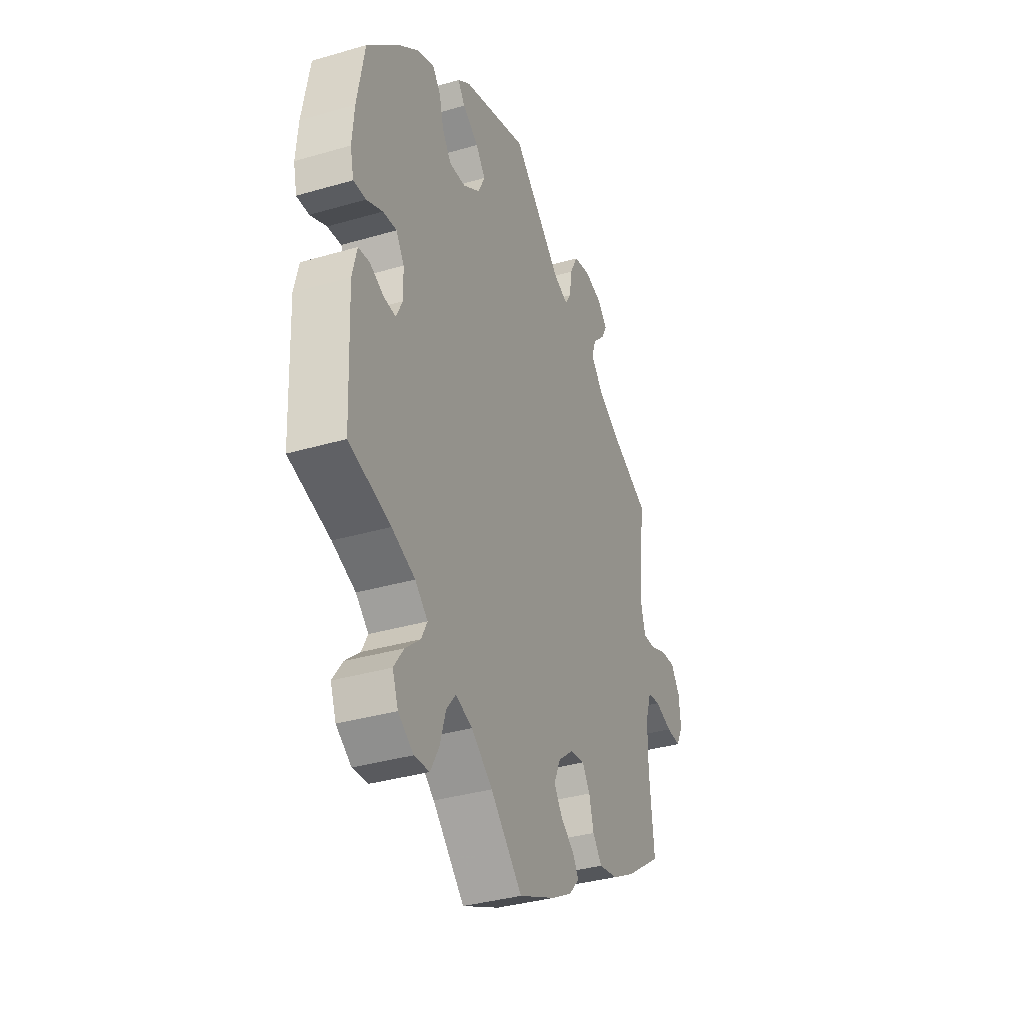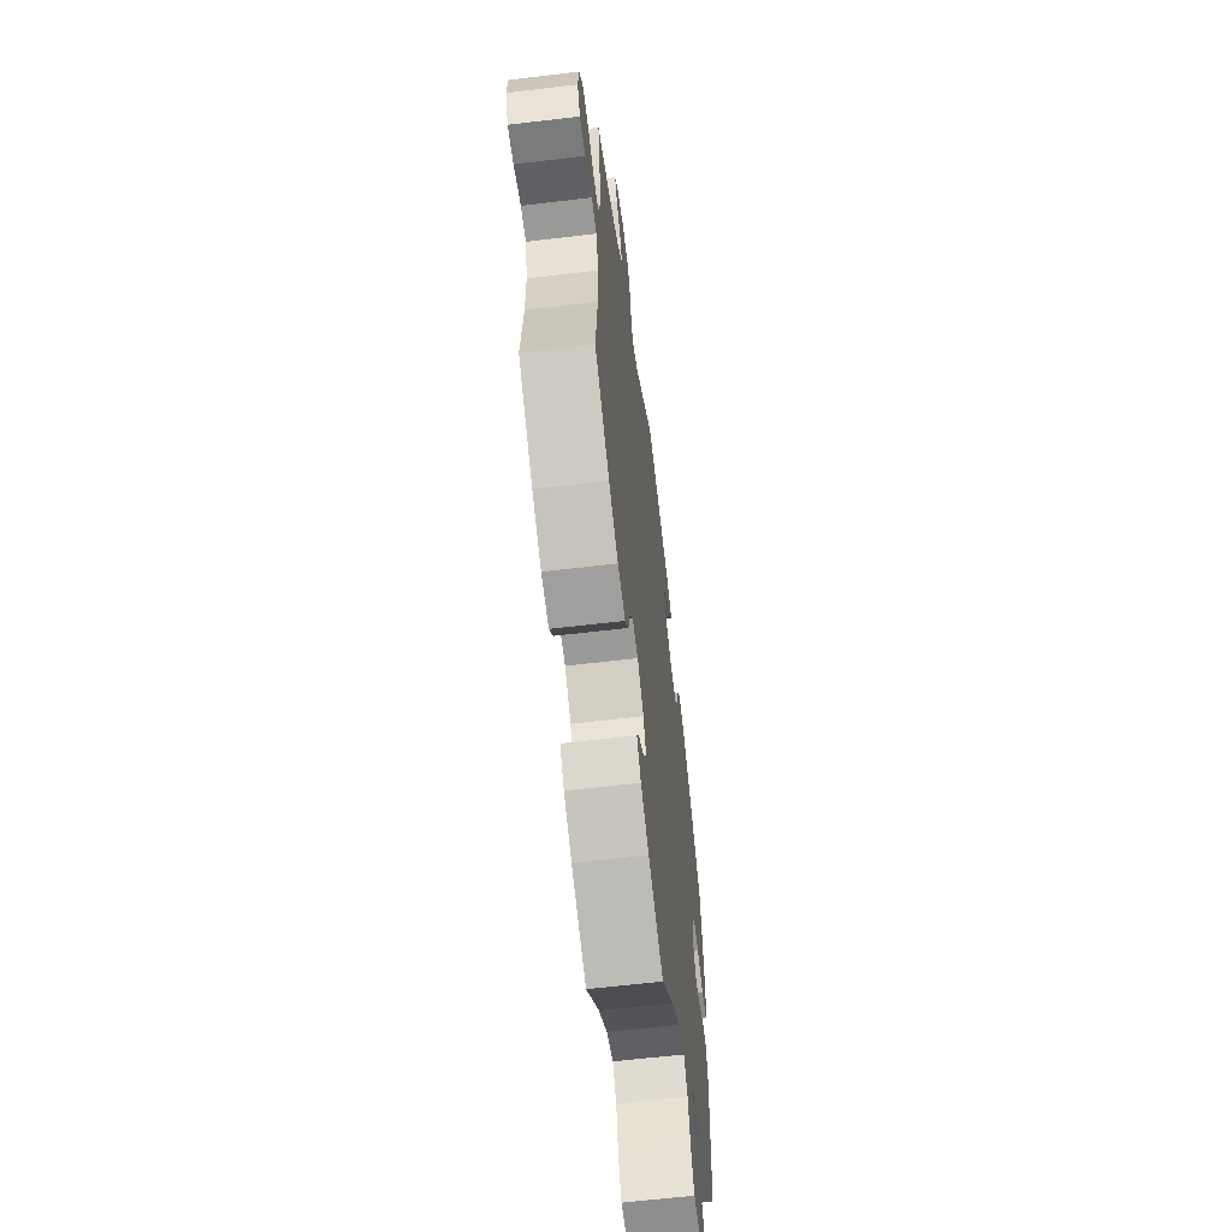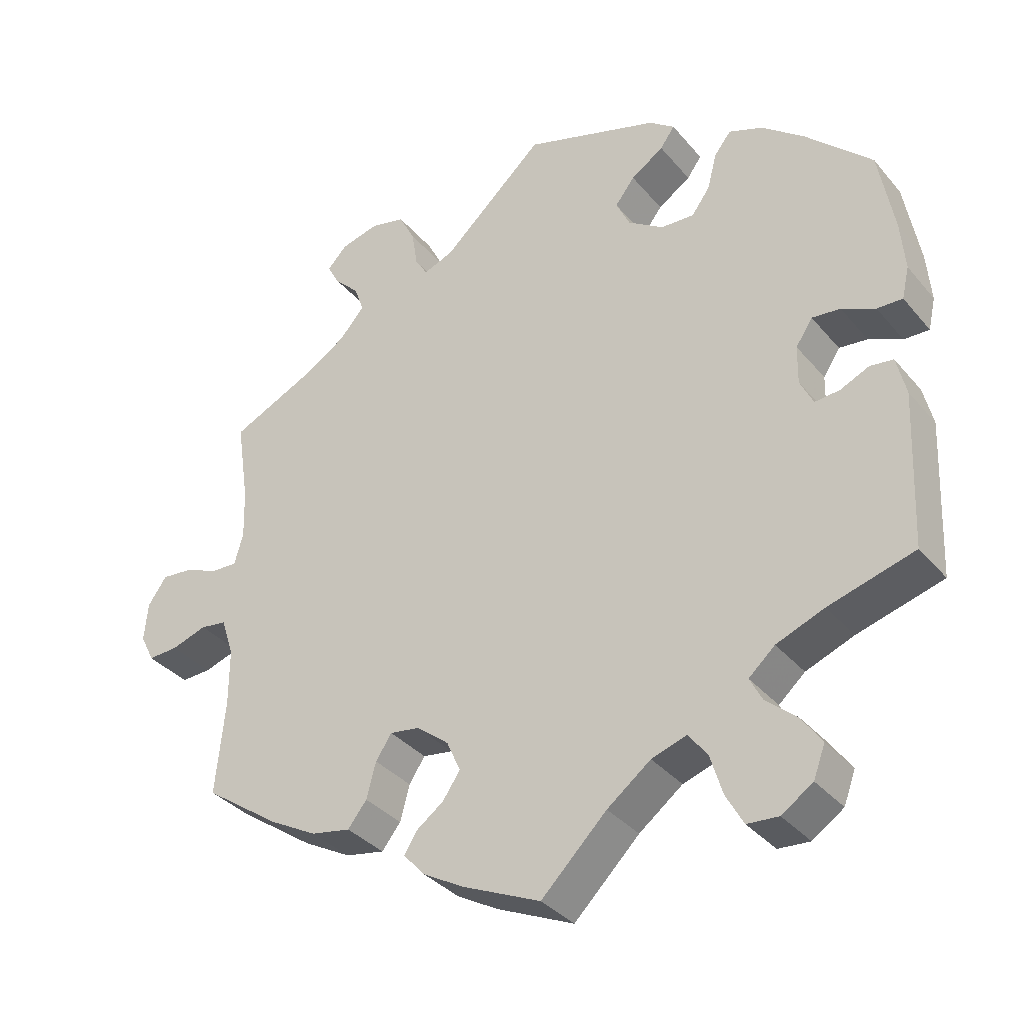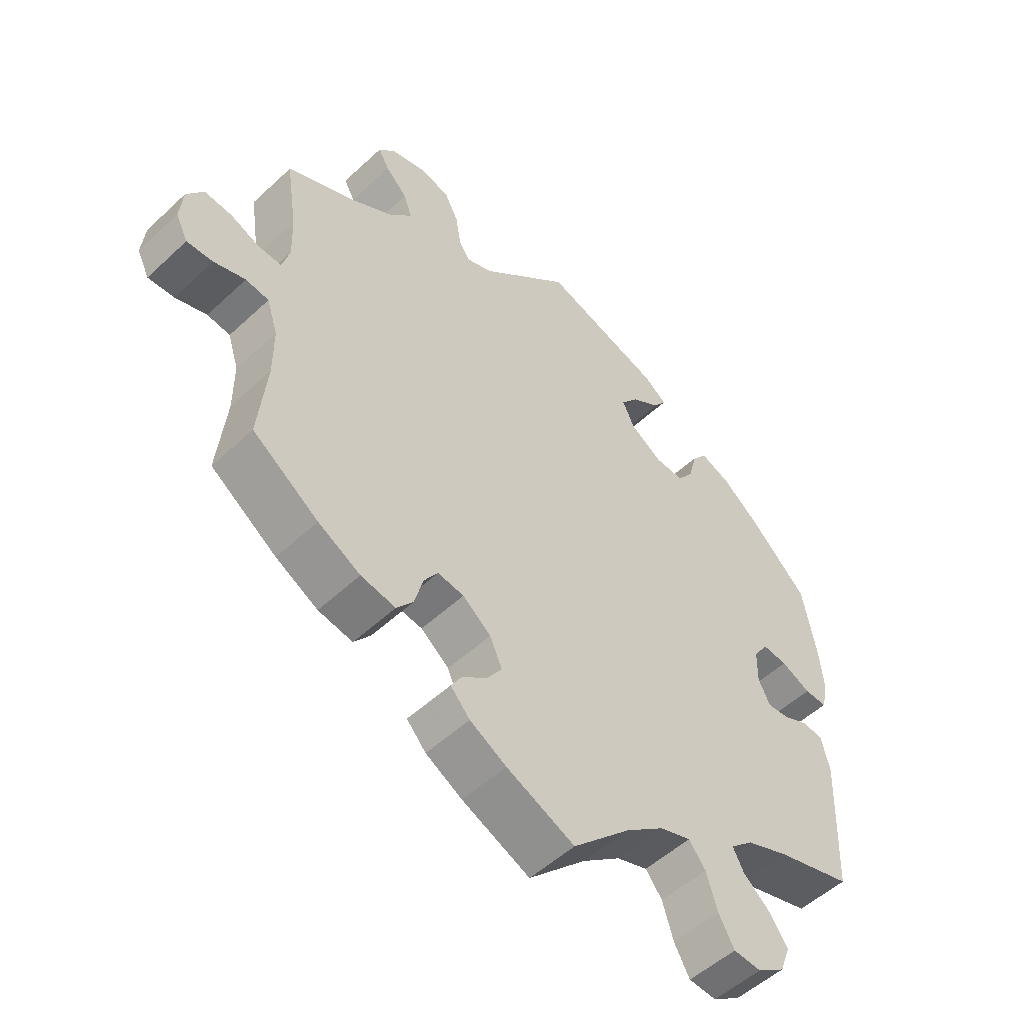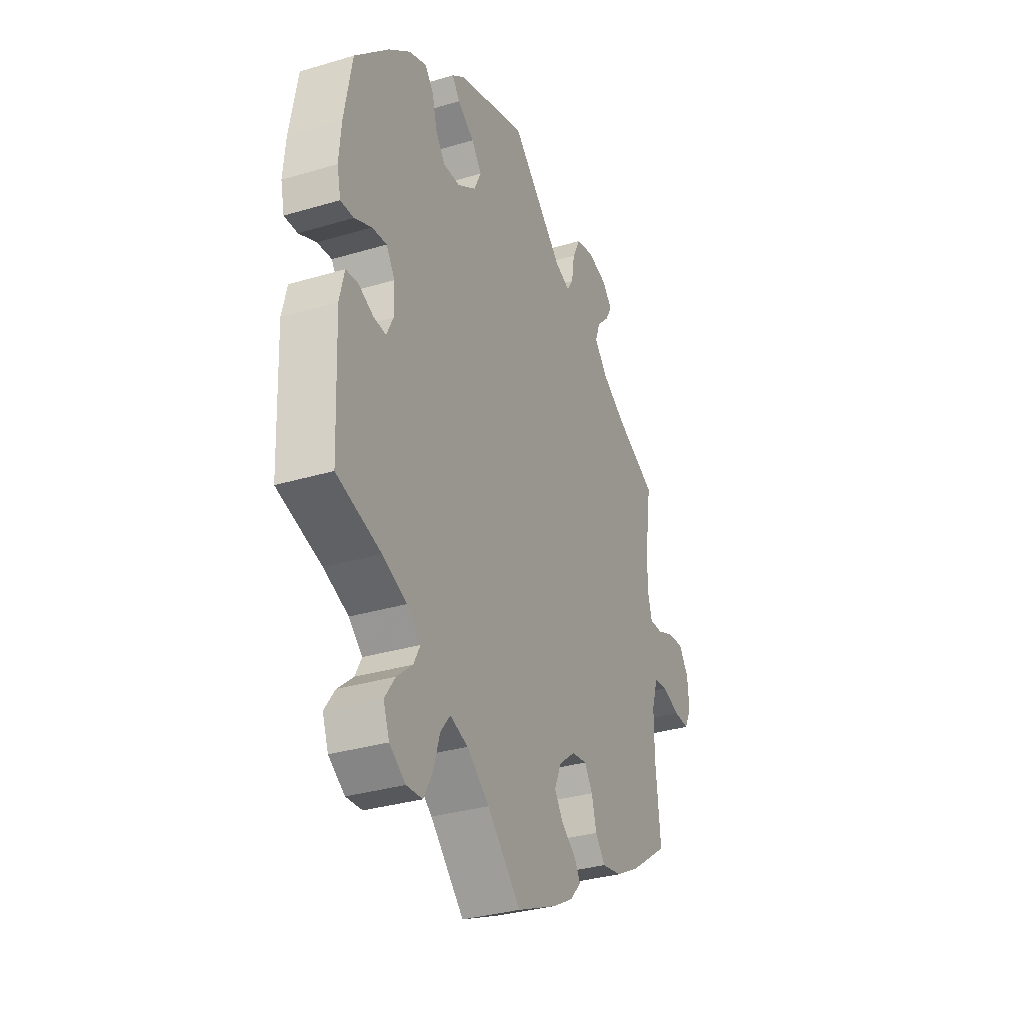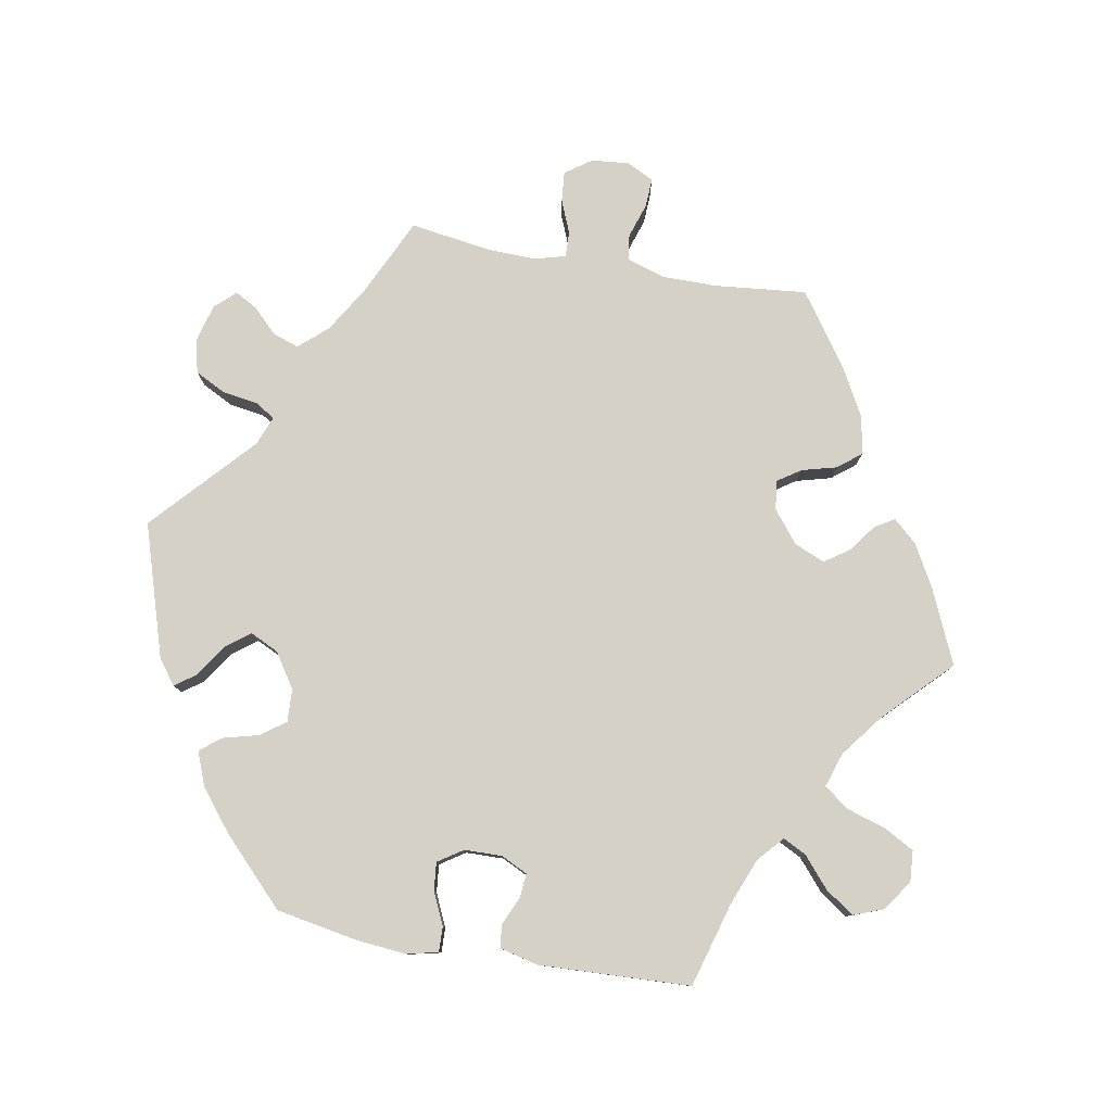
<metadata>
{"format":"obj","ext":"obj","renderer":"f3d","projection":"perspective","resolution":1024,"background":"white","views":[{"elev":-35.4,"azim":111.2,"up":"+Z"},{"elev":-61.1,"azim":-83.0,"up":"+Z"},{"elev":-34.9,"azim":34.0,"up":"+Z"},{"elev":-52.5,"azim":-45.0,"up":"+Z"},{"elev":-32.5,"azim":112.6,"up":"+Z"},{"elev":79.3,"azim":100.1,"up":"+Y"}]}
</metadata>
<code>
v -0.488 0.07 -0.159
v -0.488 0.07 -0.081
v -0.505 0.07 -0.028
v -0.541 0.07 -0.023
v -0.59 0.07 -0.039
v -0.631 0.07 -0.041
v -0.65 0.07 -0.003
v -0.645 0.07 0.05
v -0.619 0.07 0.087
v -0.576 0.07 0.083
v -0.53 0.07 0.064
v -0.494 0.07 0.063
v -0.482 0.07 0.106
v -0.484 0.07 0.174
v -0.501 0.07 0.289
v -0.391 0.07 0.341
v -0.327 0.07 0.38
v -0.292 0.07 0.42
v -0.305 0.07 0.457
v -0.339 0.07 0.491
v -0.356 0.07 0.522
v -0.329 0.07 0.551
v -0.276 0.07 0.565
v -0.229 0.07 0.554
v -0.207 0.07 0.511
v -0.199 0.07 0.46
v -0.182 0.07 0.433
v -0.141 0.07 0.449
v 0 0.07 0.578
v 0.186 0.07 0.52
v 0.221 0.07 0.494
v 0.201 0.07 0.466
v 0.156 0.07 0.436
v 0.129 0.07 0.401
v 0.148 0.07 0.361
v 0.197 0.07 0.329
v 0.243 0.07 0.327
v 0.268 0.07 0.362
v 0.281 0.07 0.412
v 0.304 0.07 0.441
v 0.351 0.07 0.423
v 0.409 0.07 0.377
v 0.5 0.07 0.289
v 0.521 0.07 0.173
v 0.527 0.07 0.104
v 0.517 0.07 0.06
v 0.482 0.07 0.061
v 0.436 0.07 0.082
v 0.397 0.07 0.086
v 0.374 0.07 0.051
v 0.373 0.07 -0.002
v 0.391 0.07 -0.039
v 0.425 0.07 -0.036
v 0.465 0.07 -0.018
v 0.497 0.07 -0.022
v 0.51 0.07 -0.076
v 0.501 0.07 -0.289
v 0.383 0.07 -0.323
v 0.317 0.07 -0.349
v 0.281 0.07 -0.381
v 0.298 0.07 -0.414
v 0.34 0.07 -0.45
v 0.368 0.07 -0.49
v 0.352 0.07 -0.533
v 0.309 0.07 -0.562
v 0.266 0.07 -0.559
v 0.242 0.07 -0.516
v 0.225 0.07 -0.46
v 0.199 0.07 -0.427
v 0.151 0.07 -0.443
v 0.091 0.07 -0.489
v 0.001 0.07 -0.578
v -0.105 0.07 -0.531
v -0.162 0.07 -0.499
v -0.192 0.07 -0.466
v -0.175 0.07 -0.438
v -0.137 0.07 -0.41
v -0.113 0.07 -0.375
v -0.132 0.07 -0.332
v -0.176 0.07 -0.297
v -0.217 0.07 -0.291
v -0.239 0.07 -0.324
v -0.252 0.07 -0.373
v -0.278 0.07 -0.406
v -0.332 0.07 -0.396
v -0.398 0.07 -0.36
v -0.501 0.07 -0.288
v -0.488 0 -0.159
v -0.488 0 -0.081
v -0.505 0 -0.028
v -0.541 0 -0.023
v -0.59 0 -0.039
v -0.631 0 -0.041
v -0.65 0 -0.003
v -0.645 0 0.05
v -0.619 0 0.087
v -0.576 0 0.083
v -0.53 0 0.064
v -0.494 0 0.063
v -0.482 0 0.106
v -0.484 0 0.174
v -0.501 0 0.289
v -0.391 0 0.341
v -0.327 0 0.38
v -0.292 0 0.42
v -0.305 0 0.457
v -0.339 0 0.491
v -0.356 0 0.522
v -0.329 0 0.551
v -0.276 0 0.565
v -0.229 0 0.554
v -0.207 0 0.511
v -0.199 0 0.46
v -0.182 0 0.433
v -0.141 0 0.449
v 0 0 0.578
v 0.186 0 0.52
v 0.221 0 0.494
v 0.201 0 0.466
v 0.156 0 0.436
v 0.129 0 0.401
v 0.148 0 0.361
v 0.197 0 0.329
v 0.243 0 0.327
v 0.268 0 0.362
v 0.281 0 0.412
v 0.304 0 0.441
v 0.351 0 0.423
v 0.409 0 0.377
v 0.5 0 0.289
v 0.521 0 0.173
v 0.527 0 0.104
v 0.517 0 0.06
v 0.482 0 0.061
v 0.436 0 0.082
v 0.397 0 0.086
v 0.374 0 0.051
v 0.373 0 -0.002
v 0.391 0 -0.039
v 0.425 0 -0.036
v 0.465 0 -0.018
v 0.497 0 -0.022
v 0.51 0 -0.076
v 0.501 0 -0.289
v 0.383 0 -0.323
v 0.317 0 -0.349
v 0.281 0 -0.381
v 0.298 0 -0.414
v 0.34 0 -0.45
v 0.368 0 -0.49
v 0.352 0 -0.533
v 0.309 0 -0.562
v 0.266 0 -0.559
v 0.242 0 -0.516
v 0.225 0 -0.46
v 0.199 0 -0.427
v 0.151 0 -0.443
v 0.091 0 -0.489
v 0.001 0 -0.578
v -0.105 0 -0.531
v -0.162 0 -0.499
v -0.192 0 -0.466
v -0.175 0 -0.438
v -0.137 0 -0.41
v -0.113 0 -0.375
v -0.132 0 -0.332
v -0.176 0 -0.297
v -0.217 0 -0.291
v -0.239 0 -0.324
v -0.252 0 -0.373
v -0.278 0 -0.406
v -0.332 0 -0.396
v -0.398 0 -0.36
v -0.501 0 -0.288
f 86 87 1
f 85 86 1 2
f 82 83 84 85
f 81 82 85 2
f 80 81 2 3
f 79 80 3
f 74 75 76 77
f 74 77 78
f 71 72 73 74
f 70 71 74 78
f 69 70 78 79
f 65 66 67 68
f 65 68 69
f 64 65 69
f 61 62 63 64
f 60 61 64 69
f 59 60 69 79
f 55 56 57 58
f 53 54 55 58
f 52 53 58 59
f 51 52 59 79
f 45 46 47 48
f 45 48 49
f 44 45 49
f 43 44 49
f 42 43 49 50
f 38 39 40 41
f 37 38 41 42
f 30 31 32 33
f 28 29 30 33
f 27 28 33 34
f 23 24 25 26
f 23 26 27
f 22 23 27
f 19 20 21 22
f 18 19 22 27
f 17 18 27 34
f 14 15 16
f 13 14 16 17
f 12 13 17 34
f 8 9 10 11
f 8 11 12
f 7 8 12
f 4 5 6 7
f 3 4 7 12
f 50 51 79 3
f 37 42 50 3
f 3 12 34 35
f 3 35 36
f 3 36 37
f 88 174 173
f 89 88 173 172
f 172 171 170 169
f 89 172 169 168
f 90 89 168 167
f 90 167 166
f 164 163 162 161
f 165 164 161
f 161 160 159 158
f 165 161 158 157
f 166 165 157 156
f 155 154 153 152
f 156 155 152
f 156 152 151
f 151 150 149 148
f 156 151 148 147
f 166 156 147 146
f 145 144 143 142
f 145 142 141 140
f 146 145 140 139
f 166 146 139 138
f 135 134 133 132
f 136 135 132
f 136 132 131
f 136 131 130
f 137 136 130 129
f 128 127 126 125
f 129 128 125 124
f 120 119 118 117
f 120 117 116 115
f 121 120 115 114
f 113 112 111 110
f 114 113 110
f 114 110 109
f 109 108 107 106
f 114 109 106 105
f 121 114 105 104
f 103 102 101
f 104 103 101 100
f 121 104 100 99
f 98 97 96 95
f 99 98 95
f 99 95 94
f 94 93 92 91
f 99 94 91 90
f 90 166 138 137
f 90 137 129 124
f 122 121 99 90
f 123 122 90
f 124 123 90
f 1 88 89 2
f 2 89 90 3
f 3 90 91 4
f 4 91 92 5
f 5 92 93 6
f 6 93 94 7
f 7 94 95 8
f 8 95 96 9
f 9 96 97 10
f 10 97 98 11
f 11 98 99 12
f 12 99 100 13
f 13 100 101 14
f 14 101 102 15
f 15 102 103 16
f 16 103 104 17
f 17 104 105 18
f 18 105 106 19
f 19 106 107 20
f 20 107 108 21
f 21 108 109 22
f 22 109 110 23
f 23 110 111 24
f 24 111 112 25
f 25 112 113 26
f 26 113 114 27
f 27 114 115 28
f 28 115 116 29
f 29 116 117 30
f 30 117 118 31
f 31 118 119 32
f 32 119 120 33
f 33 120 121 34
f 34 121 122 35
f 35 122 123 36
f 36 123 124 37
f 37 124 125 38
f 38 125 126 39
f 39 126 127 40
f 40 127 128 41
f 41 128 129 42
f 42 129 130 43
f 43 130 131 44
f 44 131 132 45
f 45 132 133 46
f 46 133 134 47
f 47 134 135 48
f 48 135 136 49
f 49 136 137 50
f 50 137 138 51
f 51 138 139 52
f 52 139 140 53
f 53 140 141 54
f 54 141 142 55
f 55 142 143 56
f 56 143 144 57
f 57 144 145 58
f 58 145 146 59
f 59 146 147 60
f 60 147 148 61
f 61 148 149 62
f 62 149 150 63
f 63 150 151 64
f 64 151 152 65
f 65 152 153 66
f 66 153 154 67
f 67 154 155 68
f 68 155 156 69
f 69 156 157 70
f 70 157 158 71
f 71 158 159 72
f 72 159 160 73
f 73 160 161 74
f 74 161 162 75
f 75 162 163 76
f 76 163 164 77
f 77 164 165 78
f 78 165 166 79
f 79 166 167 80
f 80 167 168 81
f 81 168 169 82
f 82 169 170 83
f 83 170 171 84
f 84 171 172 85
f 85 172 173 86
f 86 173 174 87
f 87 174 88 1

</code>
